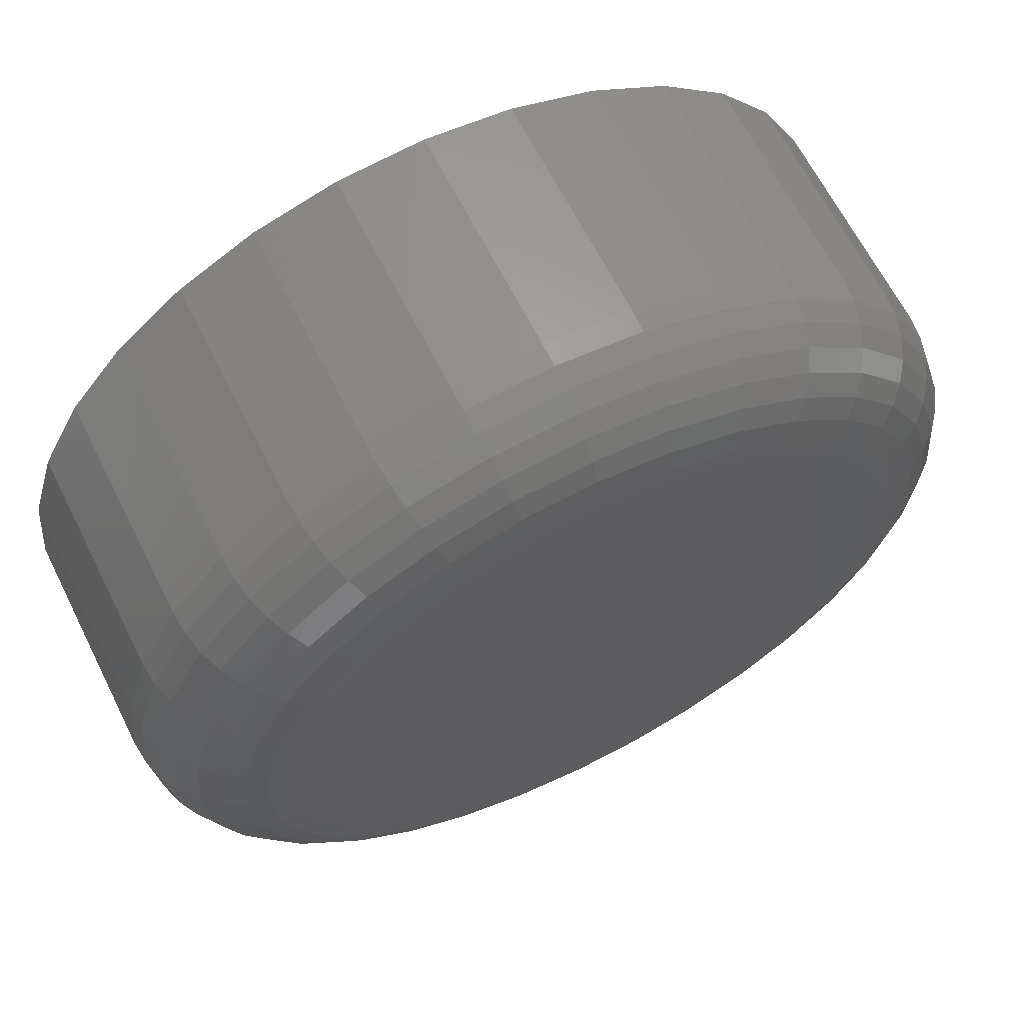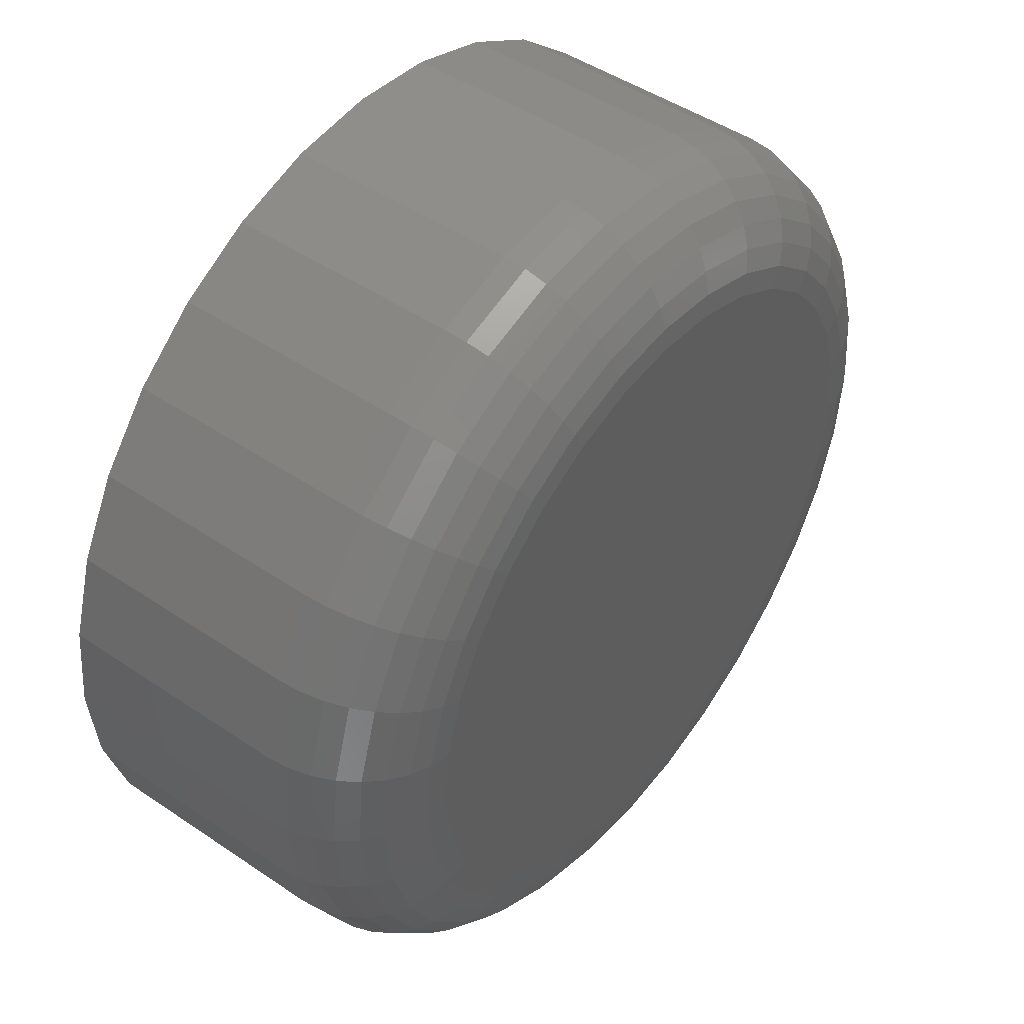
<metadata>
{"format":"stl","ext":"stl","renderer":"f3d","projection":"perspective","resolution":1024,"background":"white","views":[{"elev":64.6,"azim":-26.6,"up":"+Z"},{"elev":46.9,"azim":-52.4,"up":"+Z"}]}
</metadata>
<code>
# stl→obj: 320 verts, 636 faces
v -0.01822 -0.09375 0.08622
v 0.01608 -0.09375 0.08622
v -0.001069 -0.09375 0.08791
v -0.03471 -0.09375 0.08122
v 0.03257 -0.09375 0.08122
v -0.04991 -0.09375 0.0731
v 0.04777 -0.09375 0.0731
v -0.06323 -0.09375 0.06216
v 0.06109 -0.09375 0.06216
v 0.06109 -0.09375 -0.06216
v -0.04991 -0.09375 -0.0731
v 0.04777 -0.09375 -0.0731
v -0.03471 -0.09375 -0.08122
v 0.03257 -0.09375 -0.08122
v -0.01822 -0.09375 -0.08622
v 0.01608 -0.09375 -0.08622
v -0.001069 -0.09375 -0.08791
v 0.07203 -0.09375 0.04884
v -0.07416 -0.09375 0.04884
v 0.08015 -0.09375 0.03364
v -0.08229 -0.09375 0.03364
v 0.08515 -0.09375 0.01715
v -0.08729 -0.09375 0.01715
v 0.08684 -0.09375 -5.265e-17
v -0.08898 -0.09375 -4.863e-17
v 0.08515 -0.09375 -0.01715
v -0.08729 -0.09375 -0.01715
v 0.08015 -0.09375 -0.03364
v -0.08229 -0.09375 -0.03364
v 0.07203 -0.09375 -0.04884
v -0.07416 -0.09375 -0.04884
v -0.06323 -0.09375 -0.06216
v 0.1181 2.049e-17 -2.397e-17
v 0.1181 -0.0625 -1.59e-16
v 0.1158 2.037e-17 -0.02325
v 0.1158 -0.0625 -0.02325
v 0.109 1.999e-17 -0.0456
v 0.109 -0.0625 -0.0456
v 0.09801 1.938e-17 -0.0662
v 0.09801 -0.0625 -0.0662
v 0.08319 1.856e-17 -0.08426
v 0.08319 -0.0625 -0.08426
v 0.06513 1.755e-17 -0.09908
v 0.06513 -0.0625 -0.09908
v 0.04453 1.641e-17 -0.1101
v 0.04453 -0.0625 -0.1101
v 0.02218 1.517e-17 -0.1169
v 0.02218 -0.0625 -0.1169
v -0.001069 1.388e-17 -0.1192
v -0.001069 -0.0625 -0.1192
v -0.02432 1.259e-17 -0.1169
v -0.02432 -0.0625 -0.1169
v -0.04667 1.135e-17 -0.1101
v -0.04667 -0.0625 -0.1101
v -0.06727 1.02e-17 -0.09908
v -0.06727 -0.0625 -0.09908
v -0.08533 9.2e-18 -0.08426
v -0.08533 -0.0625 -0.08426
v -0.1001 8.378e-18 -0.0662
v -0.1001 -0.0625 -0.0662
v -0.1112 7.767e-18 -0.0456
v -0.1112 -0.0625 -0.0456
v -0.1179 7.39e-18 -0.02325
v -0.1179 -0.0625 -0.02325
v -0.1202 7.263e-18 5.211e-18
v -0.1202 -0.0625 5.211e-18
v -0.1179 7.39e-18 0.02325
v -0.1179 -0.0625 0.02325
v -0.1112 7.767e-18 0.0456
v -0.1112 -0.0625 0.0456
v -0.1001 8.378e-18 0.0662
v -0.1001 -0.0625 0.0662
v -0.08533 9.2e-18 0.08426
v -0.08533 -0.0625 0.08426
v -0.06727 1.02e-17 0.09908
v -0.06727 -0.0625 0.09908
v -0.04667 1.135e-17 0.1101
v -0.04667 -0.0625 0.1101
v -0.02432 1.259e-17 0.1169
v -0.02432 -0.0625 0.1169
v -0.001069 1.388e-17 0.1192
v -0.001069 -0.0625 0.1192
v 0.02218 1.517e-17 0.1169
v 0.02218 -0.0625 0.1169
v 0.04453 1.641e-17 0.1101
v 0.04453 -0.0625 0.1101
v 0.06513 1.755e-17 0.09908
v 0.06513 -0.0625 0.09908
v 0.08319 1.856e-17 0.08426
v 0.08319 -0.0625 0.08426
v 0.09801 1.938e-17 0.0662
v 0.09801 -0.0625 0.0662
v 0.109 1.999e-17 0.0456
v 0.109 -0.0625 0.0456
v 0.1158 2.037e-17 0.02325
v 0.1158 -0.0625 0.02325
v -0.09508 -0.09315 6.939e-18
v -0.09327 -0.09315 0.01834
v -0.1009 -0.09137 1.388e-17
v -0.09902 -0.09137 0.01948
v -0.1063 -0.08848 0
v -0.1043 -0.08848 0.02054
v -0.1111 -0.0846 1.388e-17
v -0.109 -0.0846 0.02146
v -0.115 -0.07986 1.388e-17
v -0.1128 -0.07986 0.02222
v -0.1179 -0.07446 0
v -0.1156 -0.07446 0.02278
v -0.1196 -0.0686 0
v -0.1174 -0.0686 0.02313
v 0.09113 -0.09315 0.01834
v 0.09294 -0.09315 -1.318e-16
v 0.09688 -0.09137 0.01948
v 0.0988 -0.09137 -1.388e-16
v 0.1022 -0.08848 0.02054
v 0.1042 -0.08848 -1.457e-16
v 0.1068 -0.0846 0.02146
v 0.1089 -0.0846 -1.527e-16
v 0.1106 -0.07986 0.02222
v 0.1128 -0.07986 -1.596e-16
v 0.1135 -0.07446 0.02278
v 0.1157 -0.07446 -1.665e-16
v 0.1152 -0.0686 0.02313
v 0.1175 -0.0686 -1.665e-16
v 0.08578 -0.09315 0.03598
v 0.0912 -0.09137 0.03822
v 0.09619 -0.08848 0.04029
v 0.1006 -0.0846 0.0421
v 0.1042 -0.07986 0.04359
v 0.1068 -0.07446 0.04469
v 0.1085 -0.0686 0.04537
v 0.0771 -0.09315 0.05223
v 0.08197 -0.09137 0.05548
v 0.08646 -0.08848 0.05849
v 0.0904 -0.0846 0.06112
v 0.09363 -0.07986 0.06328
v 0.09603 -0.07446 0.06488
v 0.09751 -0.0686 0.06587
v 0.0654 -0.09315 0.06647
v 0.06955 -0.09137 0.07062
v 0.07337 -0.08848 0.07444
v 0.07672 -0.0846 0.07779
v 0.07947 -0.07986 0.08054
v 0.08151 -0.07446 0.08258
v 0.08277 -0.0686 0.08384
v 0.05116 -0.09315 0.07816
v 0.05442 -0.09137 0.08304
v 0.05742 -0.08848 0.08753
v 0.06005 -0.0846 0.09147
v 0.06221 -0.07986 0.0947
v 0.06381 -0.07446 0.0971
v 0.0648 -0.0686 0.09858
v 0.03491 -0.09315 0.08685
v 0.03715 -0.09137 0.09227
v 0.03922 -0.08848 0.09726
v 0.04103 -0.0846 0.1016
v 0.04252 -0.07986 0.1052
v 0.04362 -0.07446 0.1079
v 0.0443 -0.0686 0.1095
v 0.01727 -0.09315 0.0922
v 0.01841 -0.09137 0.09795
v 0.01947 -0.08848 0.1032
v 0.02039 -0.0846 0.1079
v 0.02115 -0.07986 0.1117
v 0.02171 -0.07446 0.1145
v 0.02206 -0.0686 0.1163
v -0.001069 -0.09315 0.09401
v -0.001069 -0.09137 0.09987
v -0.001069 -0.08848 0.1053
v -0.001069 -0.0846 0.11
v -0.001069 -0.07986 0.1139
v -0.001069 -0.07446 0.1168
v -0.001069 -0.0686 0.1186
v -0.01941 -0.09315 0.0922
v -0.02055 -0.09137 0.09795
v -0.02161 -0.08848 0.1032
v -0.02253 -0.0846 0.1079
v -0.02329 -0.07986 0.1117
v -0.02385 -0.07446 0.1145
v -0.0242 -0.0686 0.1163
v -0.03704 -0.09315 0.08685
v -0.03929 -0.09137 0.09227
v -0.04136 -0.08848 0.09726
v -0.04317 -0.0846 0.1016
v -0.04465 -0.07986 0.1052
v -0.04576 -0.07446 0.1079
v -0.04644 -0.0686 0.1095
v -0.0533 -0.09315 0.07816
v -0.05655 -0.09137 0.08304
v -0.05956 -0.08848 0.08753
v -0.06219 -0.0846 0.09147
v -0.06435 -0.07986 0.0947
v -0.06595 -0.07446 0.0971
v -0.06694 -0.0686 0.09858
v -0.06754 -0.09315 0.06647
v -0.07169 -0.09137 0.07062
v -0.07551 -0.08848 0.07444
v -0.07886 -0.0846 0.07779
v -0.0816 -0.07986 0.08054
v -0.08365 -0.07446 0.08258
v -0.0849 -0.0686 0.08384
v -0.07923 -0.09315 0.05223
v -0.08411 -0.09137 0.05548
v -0.0886 -0.08848 0.05849
v -0.09254 -0.0846 0.06112
v -0.09577 -0.07986 0.06328
v -0.09817 -0.07446 0.06488
v -0.09965 -0.0686 0.06587
v -0.08792 -0.09315 0.03598
v -0.09334 -0.09137 0.03822
v -0.09833 -0.08848 0.04029
v -0.1027 -0.0846 0.0421
v -0.1063 -0.07986 0.04359
v -0.109 -0.07446 0.04469
v -0.1106 -0.0686 0.04537
v 0.09113 -0.09315 -0.01834
v 0.09688 -0.09137 -0.01948
v 0.1022 -0.08848 -0.02054
v 0.1068 -0.0846 -0.02146
v 0.1106 -0.07986 -0.02222
v 0.1135 -0.07446 -0.02278
v 0.1152 -0.0686 -0.02313
v -0.09327 -0.09315 -0.01834
v -0.09902 -0.09137 -0.01948
v -0.1043 -0.08848 -0.02054
v -0.109 -0.0846 -0.02146
v -0.1128 -0.07986 -0.02222
v -0.1156 -0.07446 -0.02278
v -0.1174 -0.0686 -0.02313
v -0.08792 -0.09315 -0.03598
v -0.09334 -0.09137 -0.03822
v -0.09833 -0.08848 -0.04029
v -0.1027 -0.0846 -0.0421
v -0.1063 -0.07986 -0.04359
v -0.109 -0.07446 -0.04469
v -0.1106 -0.0686 -0.04537
v -0.07923 -0.09315 -0.05223
v -0.08411 -0.09137 -0.05548
v -0.0886 -0.08848 -0.05849
v -0.09254 -0.0846 -0.06112
v -0.09577 -0.07986 -0.06328
v -0.09817 -0.07446 -0.06488
v -0.09965 -0.0686 -0.06587
v -0.06754 -0.09315 -0.06647
v -0.07169 -0.09137 -0.07062
v -0.07551 -0.08848 -0.07444
v -0.07886 -0.0846 -0.07779
v -0.0816 -0.07986 -0.08054
v -0.08365 -0.07446 -0.08258
v -0.0849 -0.0686 -0.08384
v -0.0533 -0.09315 -0.07816
v -0.05655 -0.09137 -0.08304
v -0.05956 -0.08848 -0.08753
v -0.06219 -0.0846 -0.09147
v -0.06435 -0.07986 -0.0947
v -0.06595 -0.07446 -0.0971
v -0.06694 -0.0686 -0.09858
v -0.03704 -0.09315 -0.08685
v -0.03929 -0.09137 -0.09227
v -0.04136 -0.08848 -0.09726
v -0.04317 -0.0846 -0.1016
v -0.04465 -0.07986 -0.1052
v -0.04576 -0.07446 -0.1079
v -0.04644 -0.0686 -0.1095
v -0.01941 -0.09315 -0.0922
v -0.02055 -0.09137 -0.09795
v -0.02161 -0.08848 -0.1032
v -0.02253 -0.0846 -0.1079
v -0.02329 -0.07986 -0.1117
v -0.02385 -0.07446 -0.1145
v -0.0242 -0.0686 -0.1163
v -0.001069 -0.09315 -0.09401
v -0.001069 -0.09137 -0.09987
v -0.001069 -0.08848 -0.1053
v -0.001069 -0.0846 -0.11
v -0.001069 -0.07986 -0.1139
v -0.001069 -0.07446 -0.1168
v -0.001069 -0.0686 -0.1186
v 0.01727 -0.09315 -0.0922
v 0.01841 -0.09137 -0.09795
v 0.01947 -0.08848 -0.1032
v 0.02039 -0.0846 -0.1079
v 0.02115 -0.07986 -0.1117
v 0.02171 -0.07446 -0.1145
v 0.02206 -0.0686 -0.1163
v 0.03491 -0.09315 -0.08685
v 0.03715 -0.09137 -0.09227
v 0.03922 -0.08848 -0.09726
v 0.04103 -0.0846 -0.1016
v 0.04252 -0.07986 -0.1052
v 0.04362 -0.07446 -0.1079
v 0.0443 -0.0686 -0.1095
v 0.05116 -0.09315 -0.07816
v 0.05442 -0.09137 -0.08304
v 0.05742 -0.08848 -0.08753
v 0.06005 -0.0846 -0.09147
v 0.06221 -0.07986 -0.0947
v 0.06381 -0.07446 -0.0971
v 0.0648 -0.0686 -0.09858
v 0.0654 -0.09315 -0.06647
v 0.06955 -0.09137 -0.07062
v 0.07337 -0.08848 -0.07444
v 0.07672 -0.0846 -0.07779
v 0.07947 -0.07986 -0.08054
v 0.08151 -0.07446 -0.08258
v 0.08277 -0.0686 -0.08384
v 0.0771 -0.09315 -0.05223
v 0.08197 -0.09137 -0.05548
v 0.08646 -0.08848 -0.05849
v 0.0904 -0.0846 -0.06112
v 0.09363 -0.07986 -0.06328
v 0.09603 -0.07446 -0.06488
v 0.09751 -0.0686 -0.06587
v 0.08578 -0.09315 -0.03598
v 0.0912 -0.09137 -0.03822
v 0.09619 -0.08848 -0.04029
v 0.1006 -0.0846 -0.0421
v 0.1042 -0.07986 -0.04359
v 0.1068 -0.07446 -0.04469
v 0.1085 -0.0686 -0.04537
f 1 2 3
f 2 1 4
f 2 4 5
f 5 4 6
f 5 6 7
f 7 6 8
f 7 8 9
f 10 11 12
f 12 11 13
f 12 13 14
f 14 13 15
f 14 15 16
f 16 15 17
f 9 8 18
f 18 8 19
f 18 19 20
f 20 19 21
f 20 21 22
f 22 21 23
f 22 23 24
f 24 23 25
f 24 25 26
f 26 25 27
f 26 27 28
f 28 27 29
f 28 29 30
f 30 29 31
f 30 31 10
f 10 31 32
f 10 32 11
f 33 34 35
f 35 34 36
f 35 36 37
f 37 36 38
f 37 38 39
f 39 38 40
f 39 40 41
f 41 40 42
f 41 42 43
f 43 42 44
f 43 44 45
f 45 44 46
f 45 46 47
f 47 46 48
f 47 48 49
f 49 48 50
f 49 50 51
f 51 50 52
f 51 52 53
f 53 52 54
f 53 54 55
f 55 54 56
f 55 56 57
f 57 56 58
f 57 58 59
f 59 58 60
f 59 60 61
f 61 60 62
f 61 62 63
f 63 62 64
f 63 64 65
f 65 64 66
f 65 66 67
f 67 66 68
f 67 68 69
f 69 68 70
f 69 70 71
f 71 70 72
f 71 72 73
f 73 72 74
f 73 74 75
f 75 74 76
f 75 76 77
f 77 76 78
f 77 78 79
f 79 78 80
f 79 80 81
f 81 80 82
f 81 82 83
f 83 82 84
f 83 84 85
f 85 84 86
f 85 86 87
f 87 86 88
f 87 88 89
f 89 88 90
f 89 90 91
f 91 90 92
f 91 92 93
f 93 92 94
f 93 94 95
f 95 94 96
f 95 96 33
f 33 96 34
f 25 23 97
f 97 23 98
f 97 98 99
f 99 98 100
f 99 100 101
f 101 100 102
f 101 102 103
f 103 102 104
f 103 104 105
f 105 104 106
f 105 106 107
f 107 106 108
f 107 108 109
f 109 108 110
f 109 110 66
f 66 110 68
f 22 24 111
f 111 24 112
f 111 112 113
f 113 112 114
f 113 114 115
f 115 114 116
f 115 116 117
f 117 116 118
f 117 118 119
f 119 118 120
f 119 120 121
f 121 120 122
f 121 122 123
f 123 122 124
f 123 124 96
f 96 124 34
f 20 22 125
f 125 22 111
f 125 111 126
f 126 111 113
f 126 113 127
f 127 113 115
f 127 115 128
f 128 115 117
f 128 117 129
f 129 117 119
f 129 119 130
f 130 119 121
f 130 121 131
f 131 121 123
f 131 123 94
f 94 123 96
f 18 20 132
f 132 20 125
f 132 125 133
f 133 125 126
f 133 126 134
f 134 126 127
f 134 127 135
f 135 127 128
f 135 128 136
f 136 128 129
f 136 129 137
f 137 129 130
f 137 130 138
f 138 130 131
f 138 131 92
f 92 131 94
f 9 18 139
f 139 18 132
f 139 132 140
f 140 132 133
f 140 133 141
f 141 133 134
f 141 134 142
f 142 134 135
f 142 135 143
f 143 135 136
f 143 136 144
f 144 136 137
f 144 137 145
f 145 137 138
f 145 138 90
f 90 138 92
f 7 9 146
f 146 9 139
f 146 139 147
f 147 139 140
f 147 140 148
f 148 140 141
f 148 141 149
f 149 141 142
f 149 142 150
f 150 142 143
f 150 143 151
f 151 143 144
f 151 144 152
f 152 144 145
f 152 145 88
f 88 145 90
f 5 7 153
f 153 7 146
f 153 146 154
f 154 146 147
f 154 147 155
f 155 147 148
f 155 148 156
f 156 148 149
f 156 149 157
f 157 149 150
f 157 150 158
f 158 150 151
f 158 151 159
f 159 151 152
f 159 152 86
f 86 152 88
f 2 5 160
f 160 5 153
f 160 153 161
f 161 153 154
f 161 154 162
f 162 154 155
f 162 155 163
f 163 155 156
f 163 156 164
f 164 156 157
f 164 157 165
f 165 157 158
f 165 158 166
f 166 158 159
f 166 159 84
f 84 159 86
f 3 2 167
f 167 2 160
f 167 160 168
f 168 160 161
f 168 161 169
f 169 161 162
f 169 162 170
f 170 162 163
f 170 163 171
f 171 163 164
f 171 164 172
f 172 164 165
f 172 165 173
f 173 165 166
f 173 166 82
f 82 166 84
f 1 3 174
f 174 3 167
f 174 167 175
f 175 167 168
f 175 168 176
f 176 168 169
f 176 169 177
f 177 169 170
f 177 170 178
f 178 170 171
f 178 171 179
f 179 171 172
f 179 172 180
f 180 172 173
f 180 173 80
f 80 173 82
f 4 1 181
f 181 1 174
f 181 174 182
f 182 174 175
f 182 175 183
f 183 175 176
f 183 176 184
f 184 176 177
f 184 177 185
f 185 177 178
f 185 178 186
f 186 178 179
f 186 179 187
f 187 179 180
f 187 180 78
f 78 180 80
f 6 4 188
f 188 4 181
f 188 181 189
f 189 181 182
f 189 182 190
f 190 182 183
f 190 183 191
f 191 183 184
f 191 184 192
f 192 184 185
f 192 185 193
f 193 185 186
f 193 186 194
f 194 186 187
f 194 187 76
f 76 187 78
f 8 6 195
f 195 6 188
f 195 188 196
f 196 188 189
f 196 189 197
f 197 189 190
f 197 190 198
f 198 190 191
f 198 191 199
f 199 191 192
f 199 192 200
f 200 192 193
f 200 193 201
f 201 193 194
f 201 194 74
f 74 194 76
f 19 8 202
f 202 8 195
f 202 195 203
f 203 195 196
f 203 196 204
f 204 196 197
f 204 197 205
f 205 197 198
f 205 198 206
f 206 198 199
f 206 199 207
f 207 199 200
f 207 200 208
f 208 200 201
f 208 201 72
f 72 201 74
f 21 19 209
f 209 19 202
f 209 202 210
f 210 202 203
f 210 203 211
f 211 203 204
f 211 204 212
f 212 204 205
f 212 205 213
f 213 205 206
f 213 206 214
f 214 206 207
f 214 207 215
f 215 207 208
f 215 208 70
f 70 208 72
f 23 21 98
f 98 21 209
f 98 209 100
f 100 209 210
f 100 210 102
f 102 210 211
f 102 211 104
f 104 211 212
f 104 212 106
f 106 212 213
f 106 213 108
f 108 213 214
f 108 214 110
f 110 214 215
f 110 215 68
f 68 215 70
f 24 26 112
f 112 26 216
f 112 216 114
f 114 216 217
f 114 217 116
f 116 217 218
f 116 218 118
f 118 218 219
f 118 219 120
f 120 219 220
f 120 220 122
f 122 220 221
f 122 221 124
f 124 221 222
f 124 222 34
f 34 222 36
f 27 25 223
f 223 25 97
f 223 97 224
f 224 97 99
f 224 99 225
f 225 99 101
f 225 101 226
f 226 101 103
f 226 103 227
f 227 103 105
f 227 105 228
f 228 105 107
f 228 107 229
f 229 107 109
f 229 109 64
f 64 109 66
f 29 27 230
f 230 27 223
f 230 223 231
f 231 223 224
f 231 224 232
f 232 224 225
f 232 225 233
f 233 225 226
f 233 226 234
f 234 226 227
f 234 227 235
f 235 227 228
f 235 228 236
f 236 228 229
f 236 229 62
f 62 229 64
f 31 29 237
f 237 29 230
f 237 230 238
f 238 230 231
f 238 231 239
f 239 231 232
f 239 232 240
f 240 232 233
f 240 233 241
f 241 233 234
f 241 234 242
f 242 234 235
f 242 235 243
f 243 235 236
f 243 236 60
f 60 236 62
f 32 31 244
f 244 31 237
f 244 237 245
f 245 237 238
f 245 238 246
f 246 238 239
f 246 239 247
f 247 239 240
f 247 240 248
f 248 240 241
f 248 241 249
f 249 241 242
f 249 242 250
f 250 242 243
f 250 243 58
f 58 243 60
f 11 32 251
f 251 32 244
f 251 244 252
f 252 244 245
f 252 245 253
f 253 245 246
f 253 246 254
f 254 246 247
f 254 247 255
f 255 247 248
f 255 248 256
f 256 248 249
f 256 249 257
f 257 249 250
f 257 250 56
f 56 250 58
f 13 11 258
f 258 11 251
f 258 251 259
f 259 251 252
f 259 252 260
f 260 252 253
f 260 253 261
f 261 253 254
f 261 254 262
f 262 254 255
f 262 255 263
f 263 255 256
f 263 256 264
f 264 256 257
f 264 257 54
f 54 257 56
f 15 13 265
f 265 13 258
f 265 258 266
f 266 258 259
f 266 259 267
f 267 259 260
f 267 260 268
f 268 260 261
f 268 261 269
f 269 261 262
f 269 262 270
f 270 262 263
f 270 263 271
f 271 263 264
f 271 264 52
f 52 264 54
f 17 15 272
f 272 15 265
f 272 265 273
f 273 265 266
f 273 266 274
f 274 266 267
f 274 267 275
f 275 267 268
f 275 268 276
f 276 268 269
f 276 269 277
f 277 269 270
f 277 270 278
f 278 270 271
f 278 271 50
f 50 271 52
f 16 17 279
f 279 17 272
f 279 272 280
f 280 272 273
f 280 273 281
f 281 273 274
f 281 274 282
f 282 274 275
f 282 275 283
f 283 275 276
f 283 276 284
f 284 276 277
f 284 277 285
f 285 277 278
f 285 278 48
f 48 278 50
f 14 16 286
f 286 16 279
f 286 279 287
f 287 279 280
f 287 280 288
f 288 280 281
f 288 281 289
f 289 281 282
f 289 282 290
f 290 282 283
f 290 283 291
f 291 283 284
f 291 284 292
f 292 284 285
f 292 285 46
f 46 285 48
f 12 14 293
f 293 14 286
f 293 286 294
f 294 286 287
f 294 287 295
f 295 287 288
f 295 288 296
f 296 288 289
f 296 289 297
f 297 289 290
f 297 290 298
f 298 290 291
f 298 291 299
f 299 291 292
f 299 292 44
f 44 292 46
f 10 12 300
f 300 12 293
f 300 293 301
f 301 293 294
f 301 294 302
f 302 294 295
f 302 295 303
f 303 295 296
f 303 296 304
f 304 296 297
f 304 297 305
f 305 297 298
f 305 298 306
f 306 298 299
f 306 299 42
f 42 299 44
f 30 10 307
f 307 10 300
f 307 300 308
f 308 300 301
f 308 301 309
f 309 301 302
f 309 302 310
f 310 302 303
f 310 303 311
f 311 303 304
f 311 304 312
f 312 304 305
f 312 305 313
f 313 305 306
f 313 306 40
f 40 306 42
f 28 30 314
f 314 30 307
f 314 307 315
f 315 307 308
f 315 308 316
f 316 308 309
f 316 309 317
f 317 309 310
f 317 310 318
f 318 310 311
f 318 311 319
f 319 311 312
f 319 312 320
f 320 312 313
f 320 313 38
f 38 313 40
f 26 28 216
f 216 28 314
f 216 314 217
f 217 314 315
f 217 315 218
f 218 315 316
f 218 316 219
f 219 316 317
f 219 317 220
f 220 317 318
f 220 318 221
f 221 318 319
f 221 319 222
f 222 319 320
f 222 320 36
f 36 320 38
f 81 83 79
f 77 79 83
f 85 77 83
f 75 77 85
f 87 75 85
f 45 53 43
f 51 53 45
f 47 51 45
f 49 51 47
f 53 55 43
f 43 55 57
f 43 57 41
f 41 57 59
f 41 59 39
f 39 59 61
f 39 61 37
f 37 61 63
f 37 63 35
f 35 63 65
f 35 65 33
f 33 65 67
f 33 67 95
f 95 67 69
f 95 69 93
f 93 69 71
f 93 71 91
f 91 71 73
f 91 73 89
f 89 73 75
f 89 75 87

</code>
